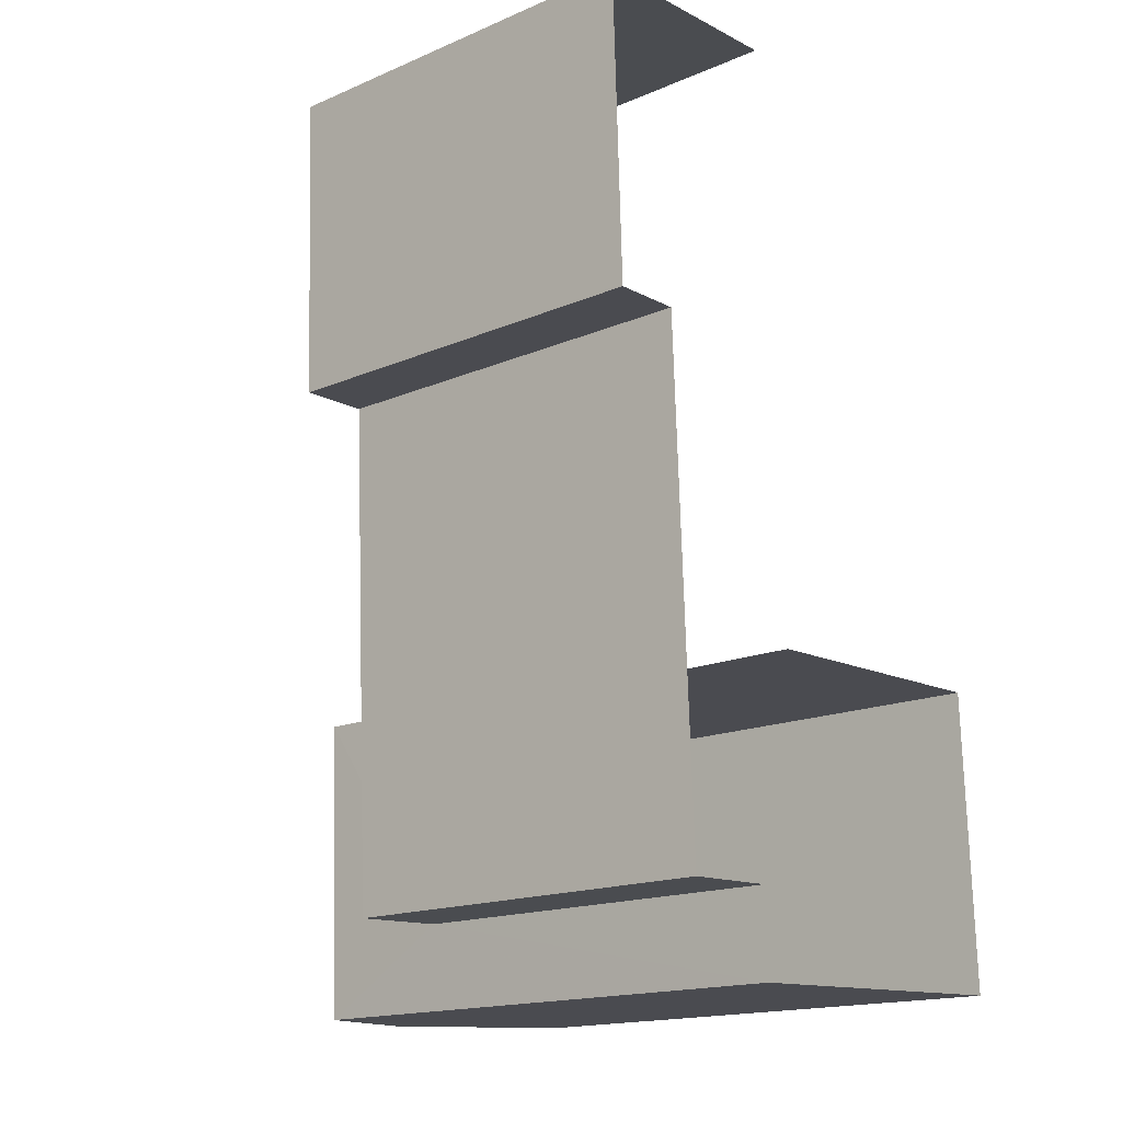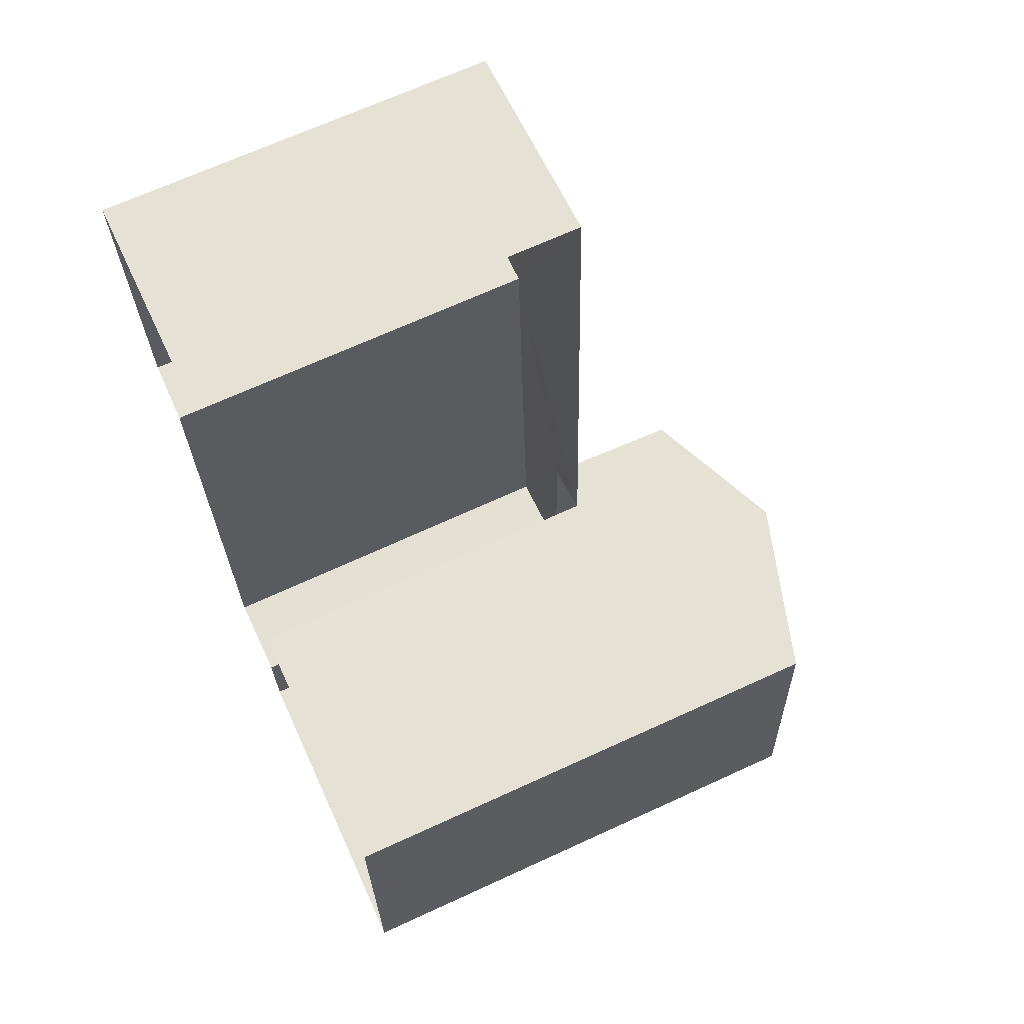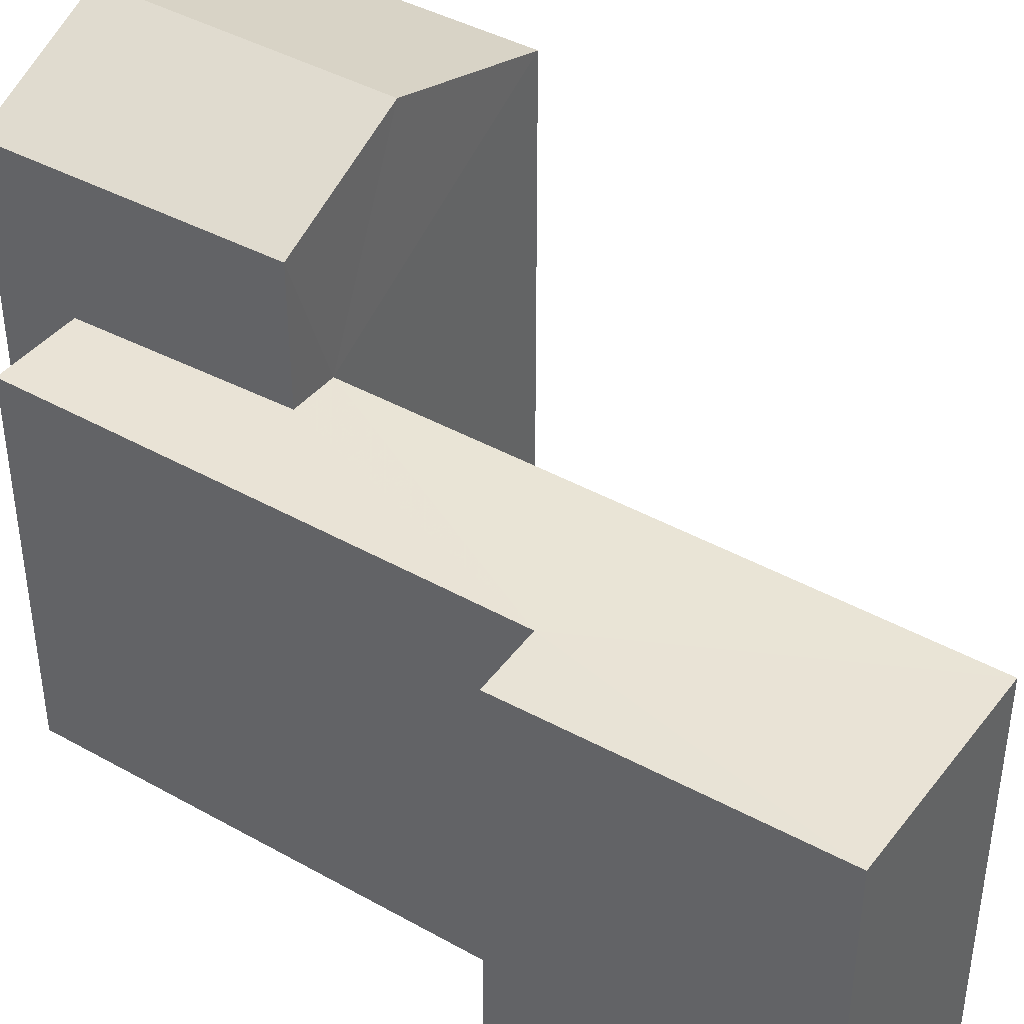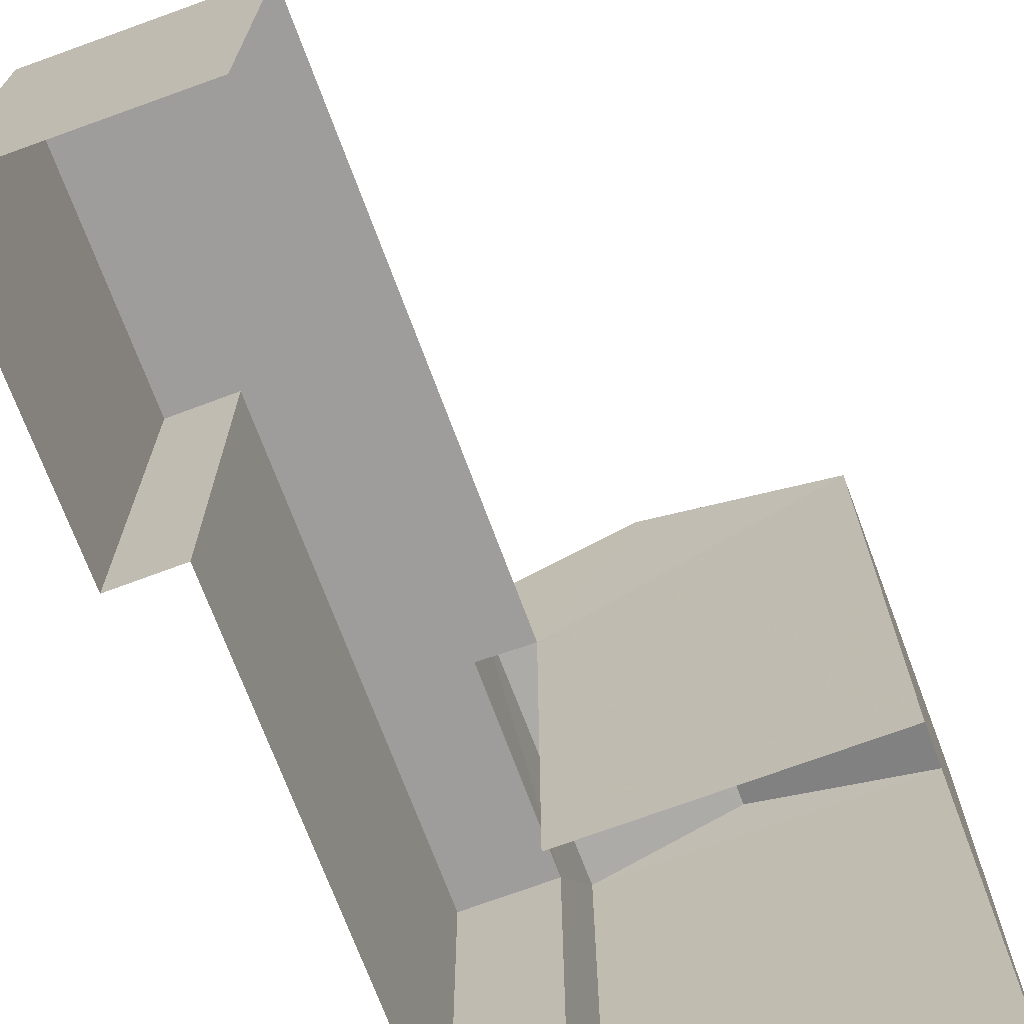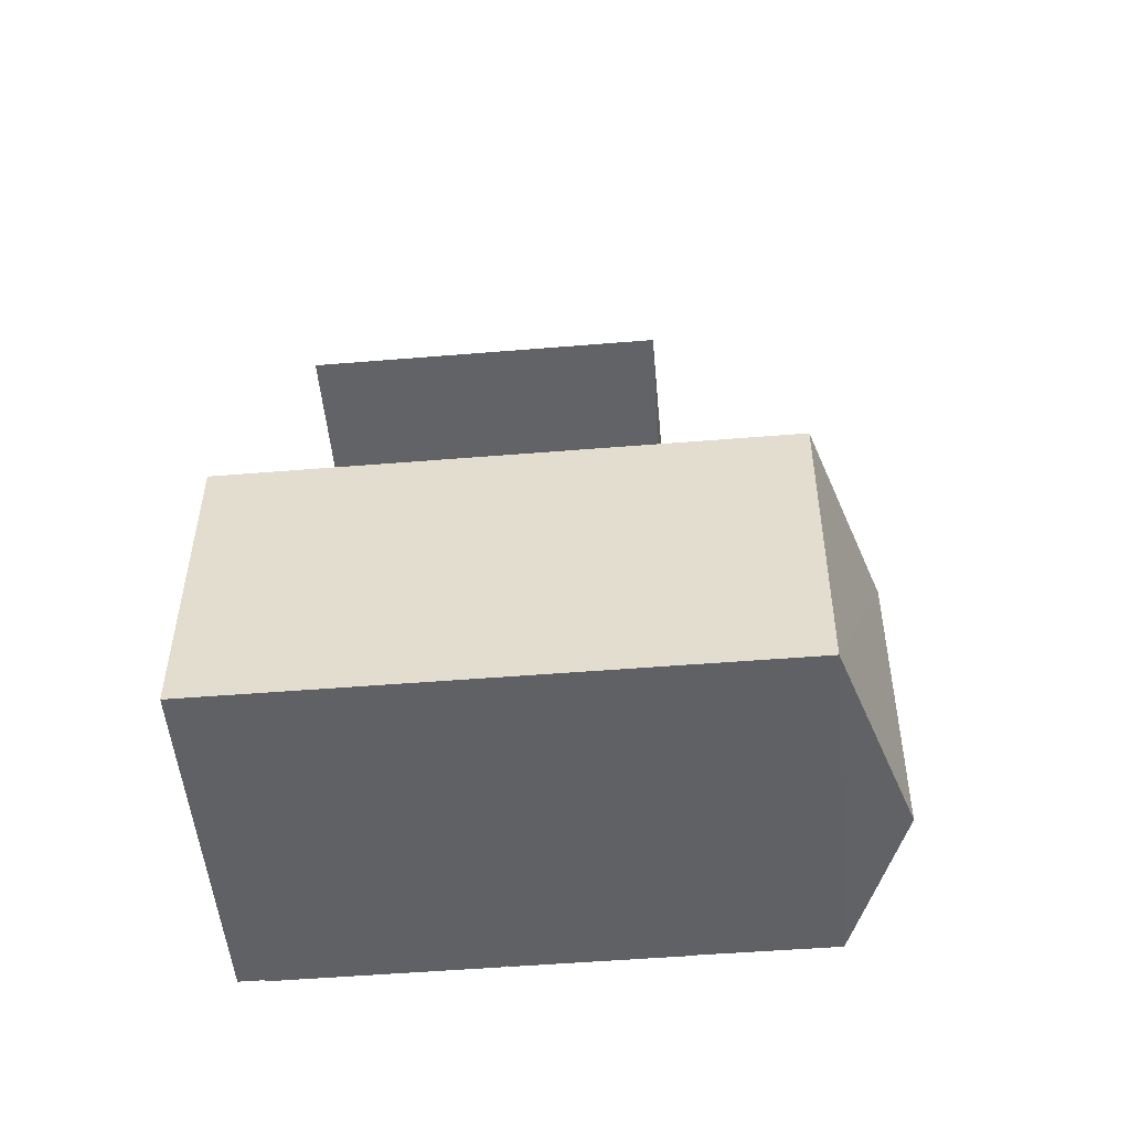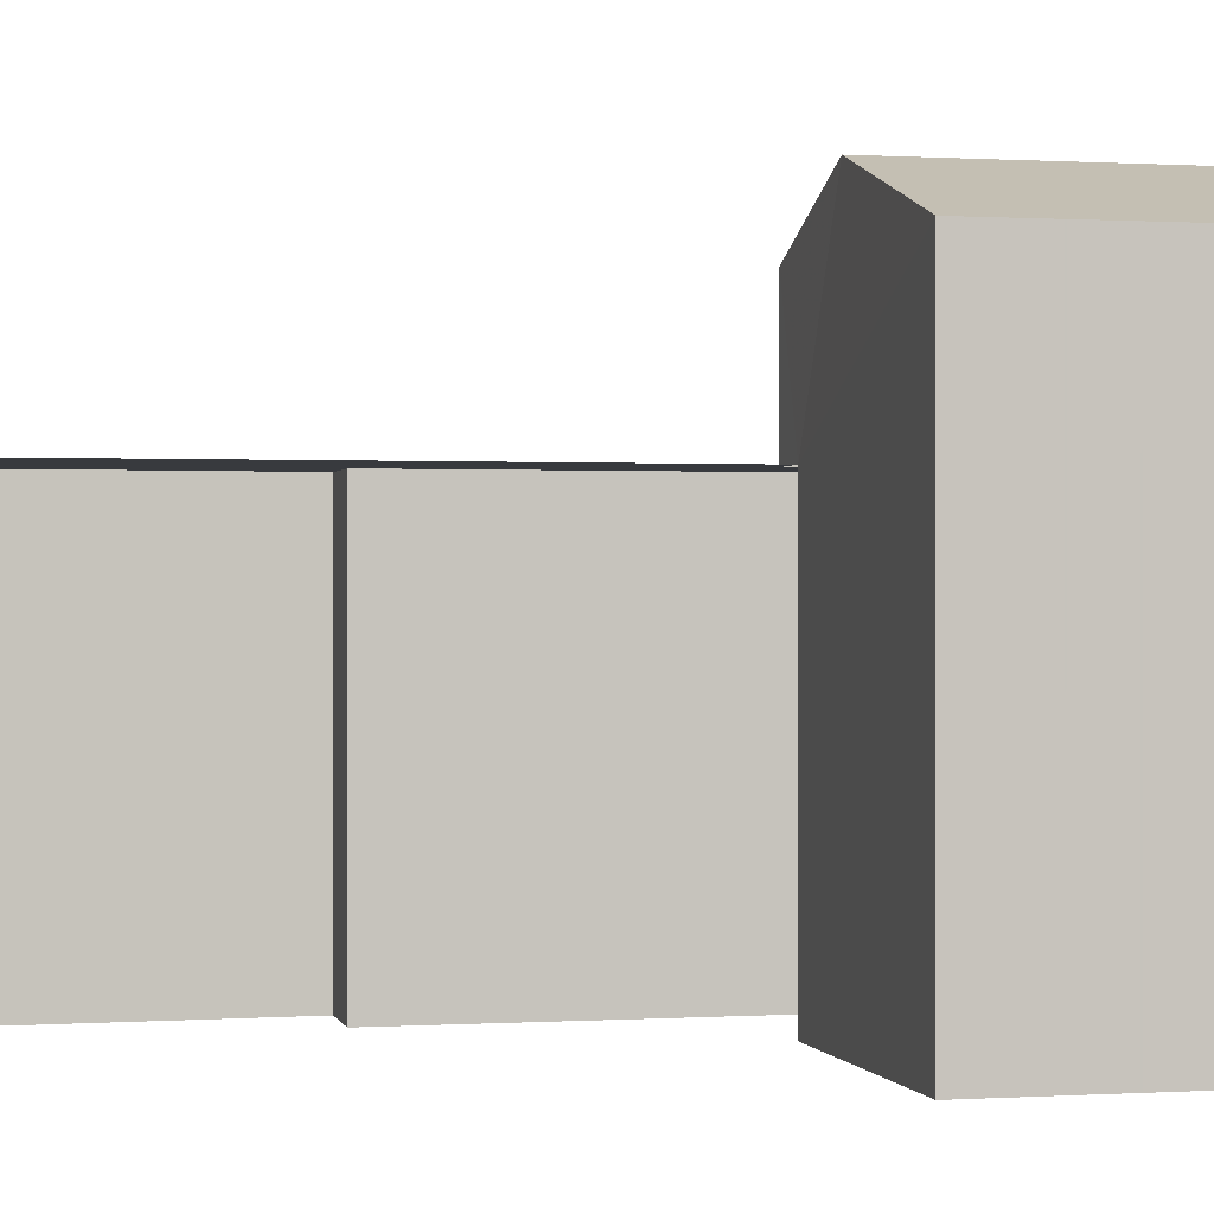
<metadata>
{"format":"obj","ext":"obj","renderer":"f3d","projection":"perspective","resolution":1024,"background":"white","views":[{"elev":-16.5,"azim":131.2,"up":"+Y"},{"elev":66.6,"azim":-114.9,"up":"+Y"},{"elev":42.1,"azim":121.3,"up":"+Z"},{"elev":-70.5,"azim":-162.3,"up":"+Z"},{"elev":-48.3,"azim":-84.9,"up":"+Y"},{"elev":0.2,"azim":-106.2,"up":"+Z"}]}
</metadata>
<code>
v -3.74e+05 -1.046e+05 23.29
v -3.74e+05 -1.046e+05 23.29
v -3.74e+05 -1.046e+05 23.29
v -3.74e+05 -1.046e+05 23.29
v -3.74e+05 -1.046e+05 23.29
v -3.74e+05 -1.046e+05 23.29
v -3.74e+05 -1.046e+05 23.29
v -3.74e+05 -1.046e+05 23.29
v -3.74e+05 -1.046e+05 23.29
v -3.74e+05 -1.046e+05 23.29
v -3.74e+05 -1.046e+05 28.24
v -3.74e+05 -1.046e+05 27.74
v -3.74e+05 -1.046e+05 28.24
v -3.74e+05 -1.046e+05 27.74
v -3.74e+05 -1.046e+05 27.74
v -3.74e+05 -1.046e+05 27.74
v -3.74e+05 -1.046e+05 26.58
v -3.74e+05 -1.046e+05 26.58
v -3.74e+05 -1.046e+05 26.58
v -3.74e+05 -1.046e+05 26.58
v -3.74e+05 -1.046e+05 26.58
v -3.74e+05 -1.046e+05 26.58
v -3.74e+05 -1.046e+05 26.58
v -3.74e+05 -1.046e+05 26.58
f 1 2 3
f 4 3 5
f 6 2 7
f 8 6 7
f 5 2 9
f 10 6 8
f 6 9 2
f 3 2 5
f 7 24 23
f 7 2 24
f 11 12 13
f 11 14 12
f 13 15 11
f 13 16 15
f 17 18 19
f 20 19 21
f 22 20 21
f 19 18 23
f 21 19 24
f 24 19 23
f 12 1 3
f 12 14 1
f 6 20 9
f 6 19 20
f 4 22 16
f 16 22 15
f 4 5 22
f 15 22 21
f 18 10 8
f 18 17 10
f 2 1 24
f 15 21 24
f 11 15 24
f 24 1 14
f 11 24 14
f 19 10 17
f 19 6 10
f 18 8 7
f 23 18 7
f 22 9 20
f 22 5 9
f 3 4 12
f 12 16 13
f 12 4 16

</code>
